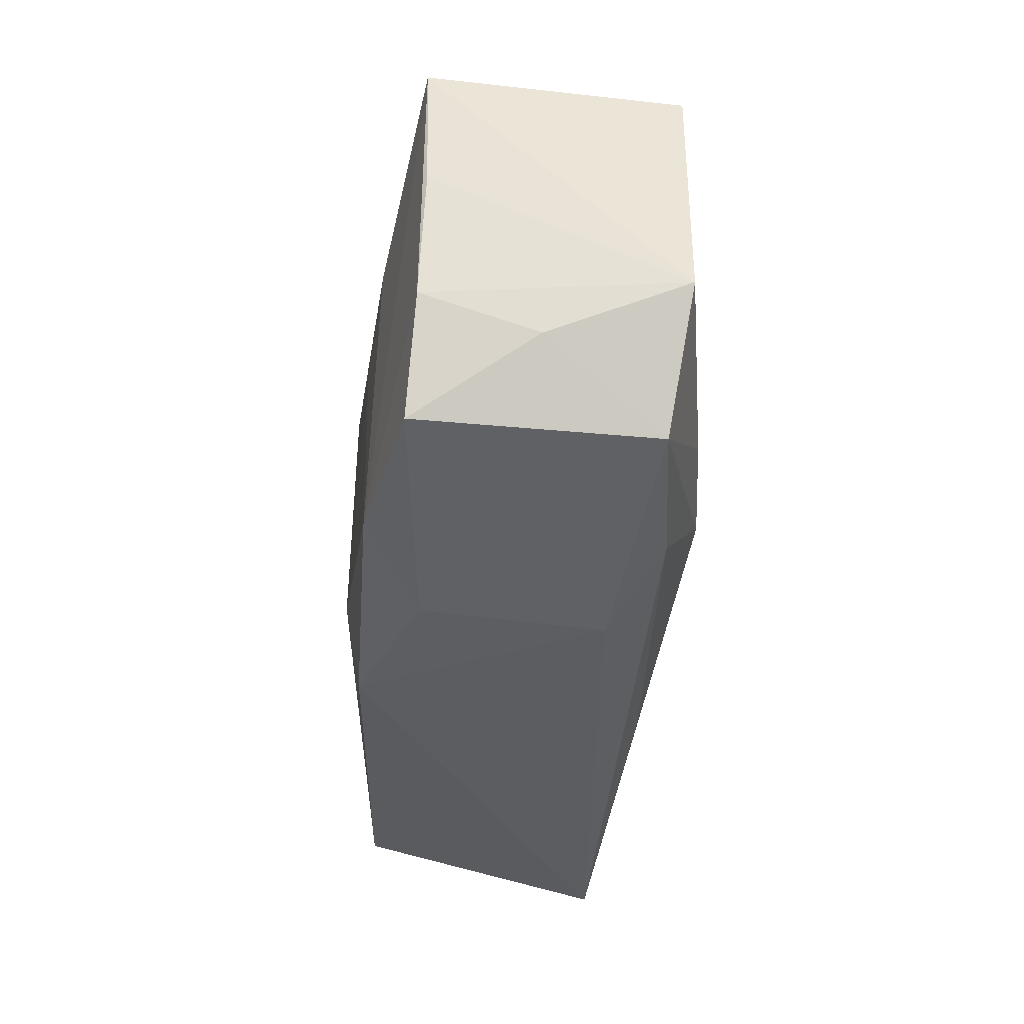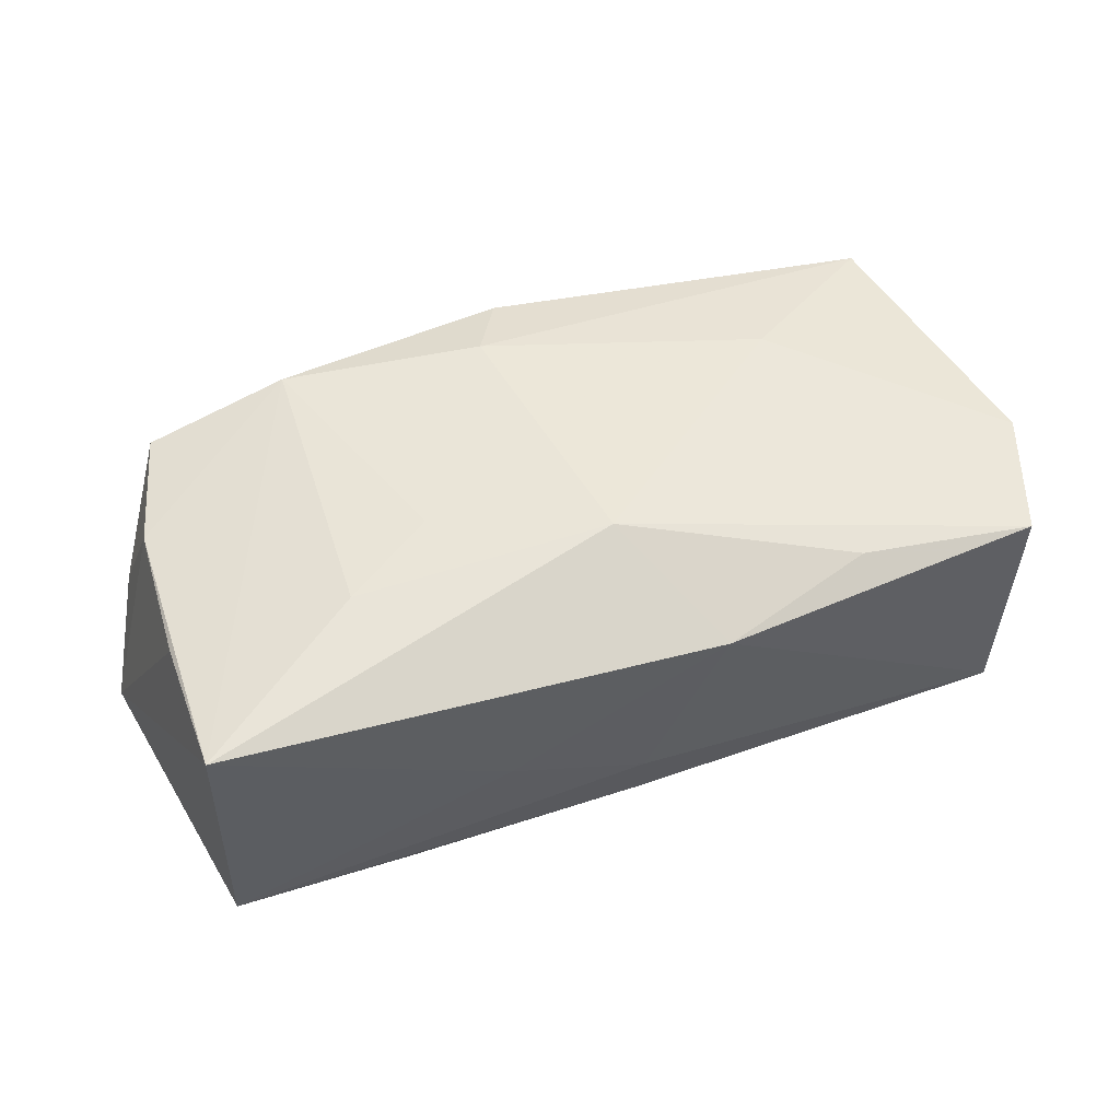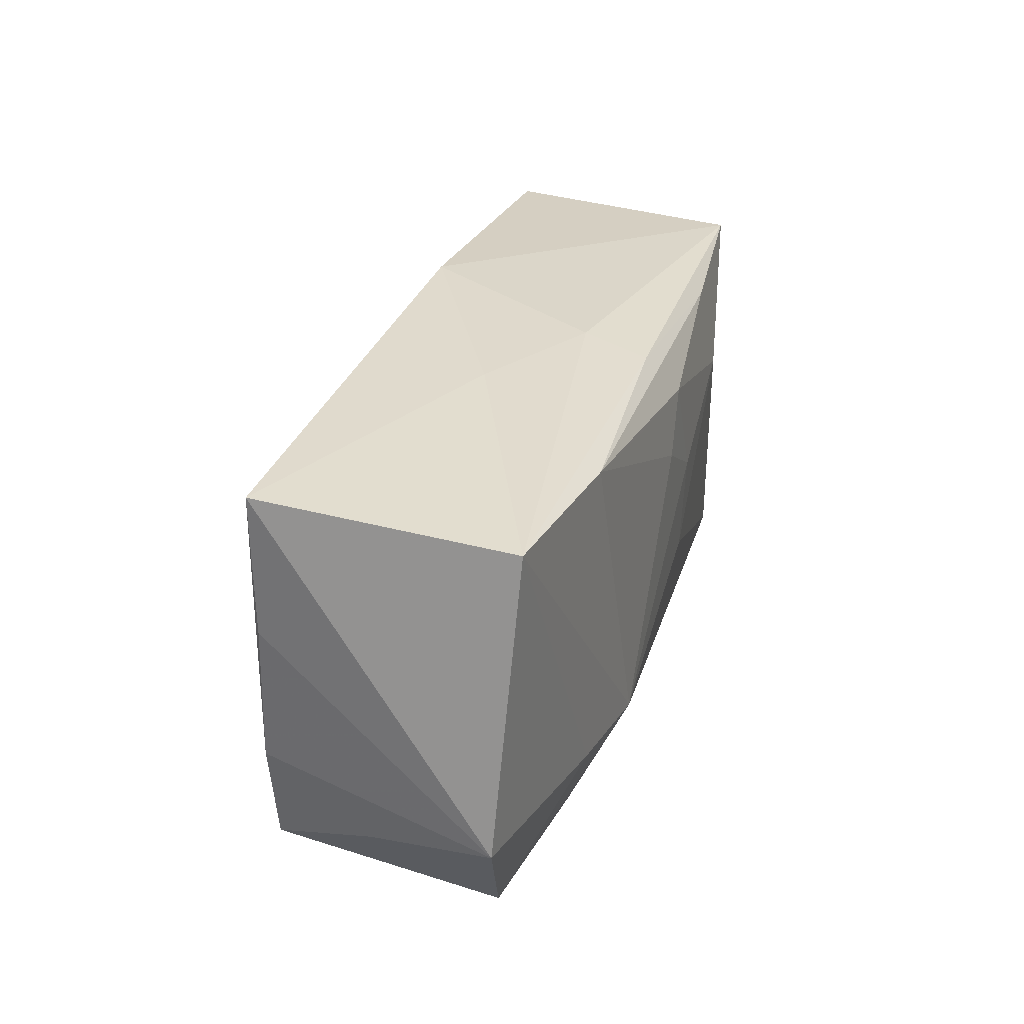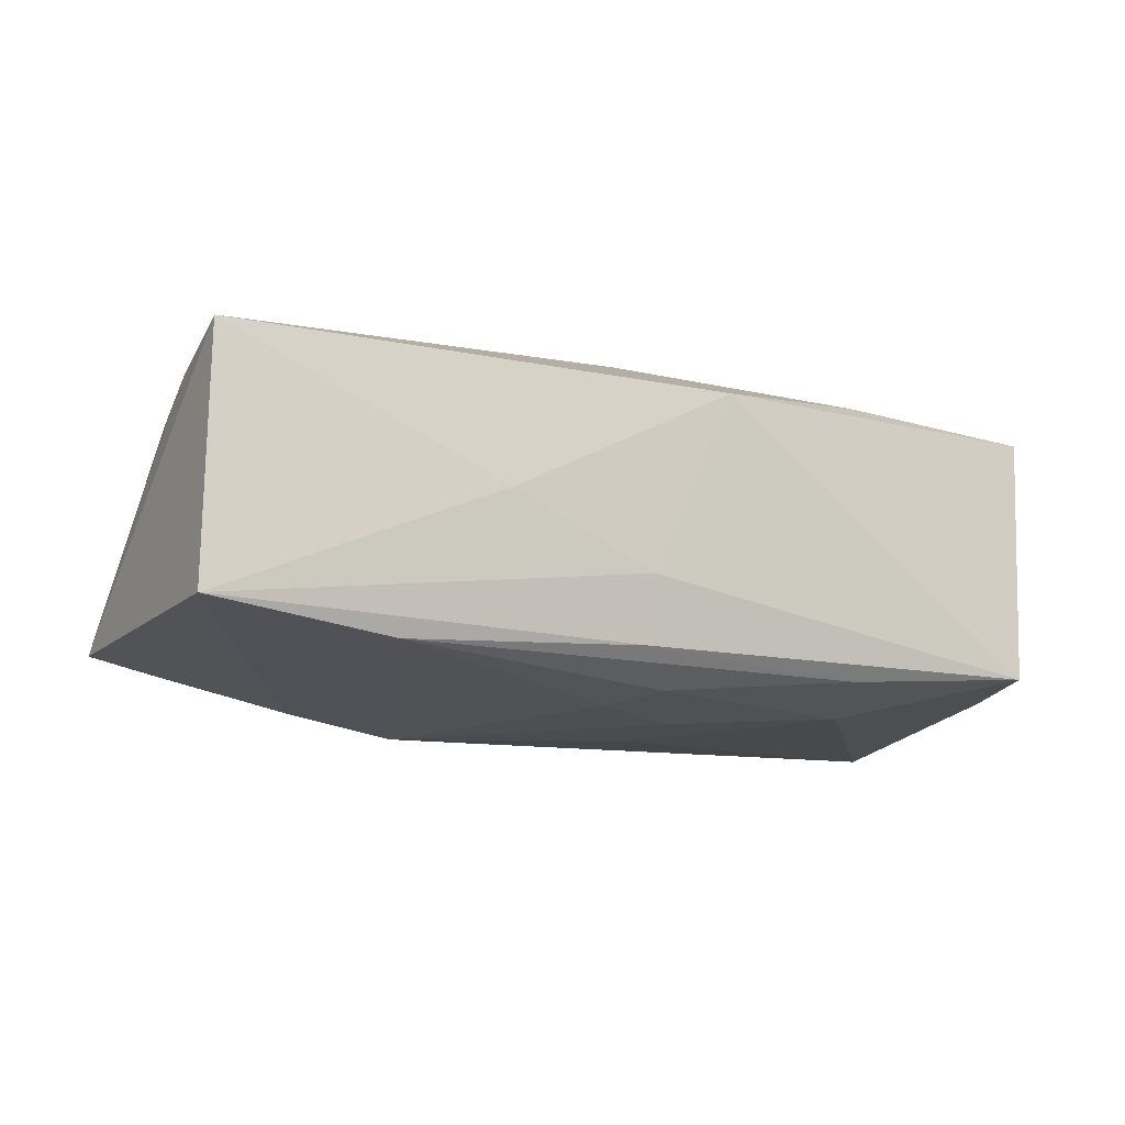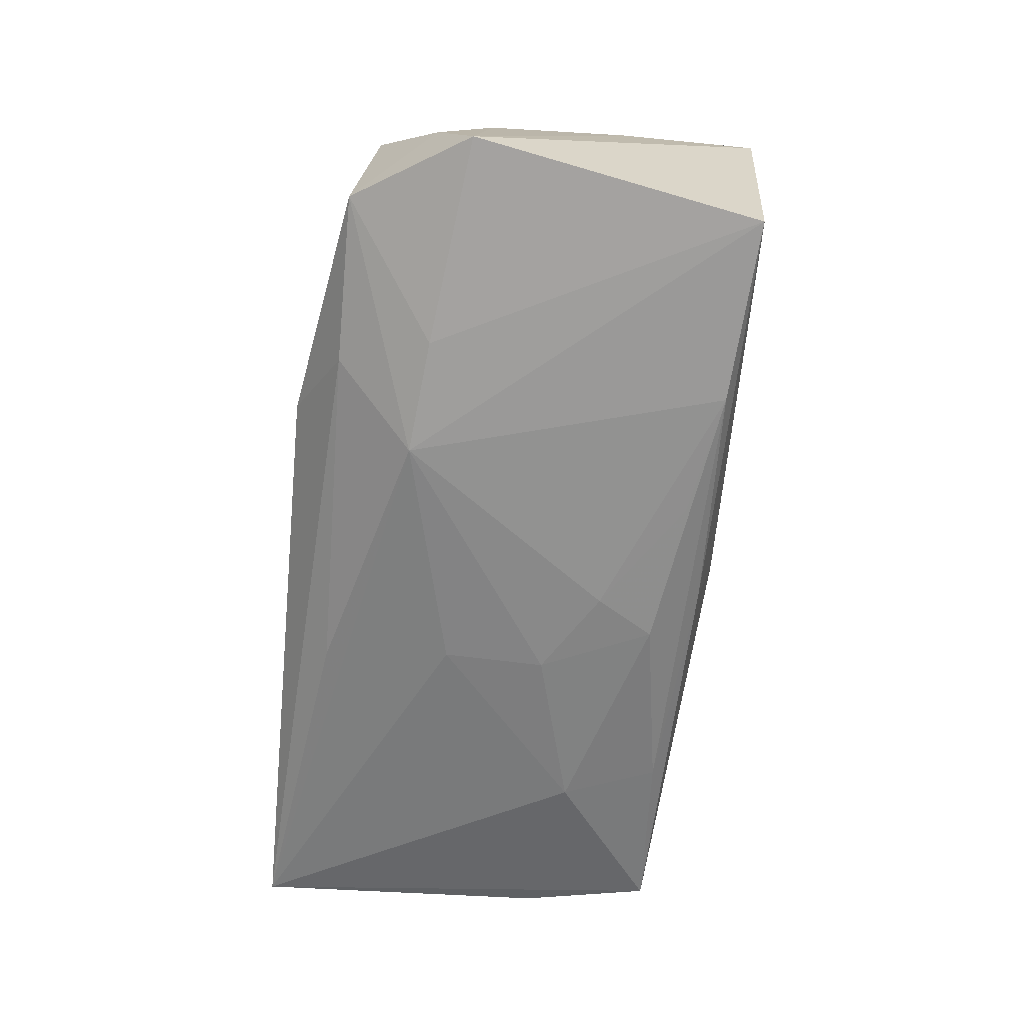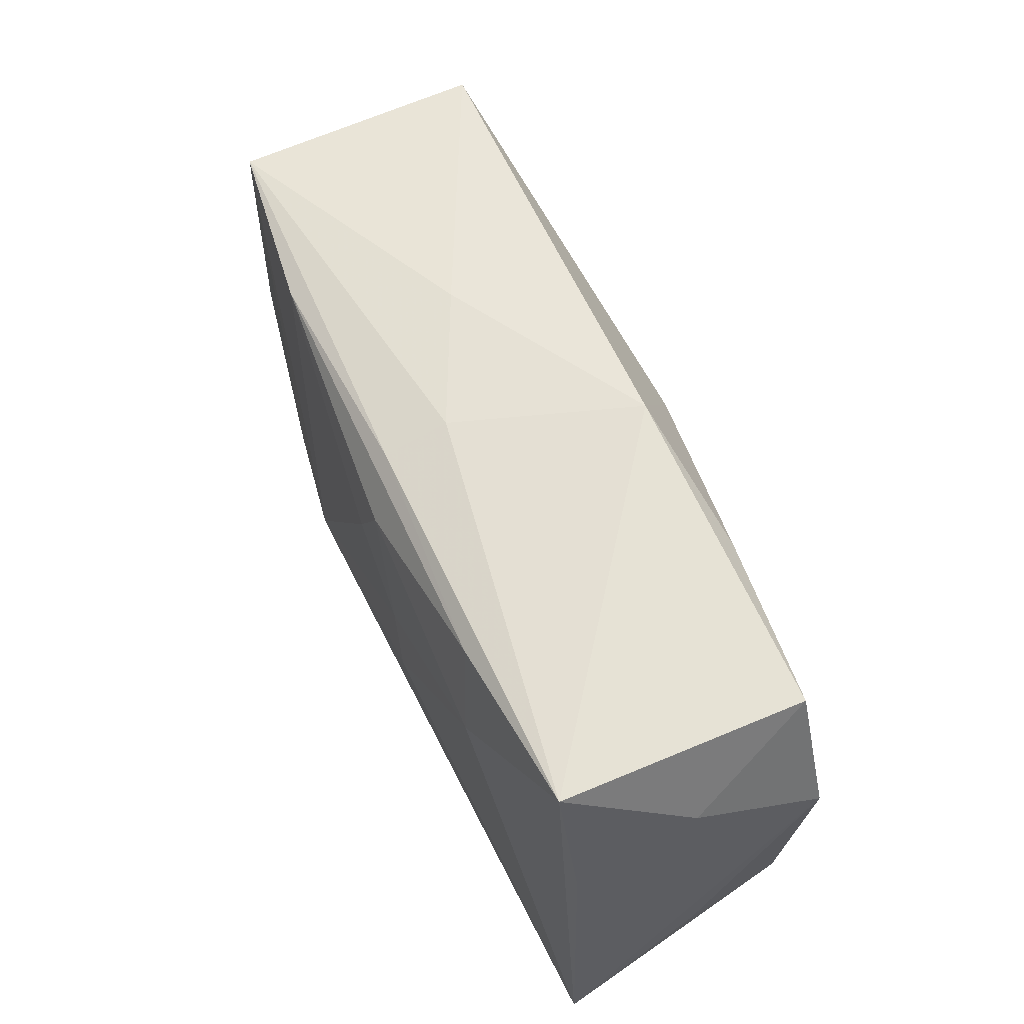
<metadata>
{"format":"obj","ext":"obj","renderer":"f3d","projection":"perspective","resolution":1024,"background":"white","views":[{"elev":-36.3,"azim":85.2,"up":"+Y"},{"elev":48.1,"azim":160.6,"up":"+Z"},{"elev":30.5,"azim":107.1,"up":"+Y"},{"elev":-17.9,"azim":160.1,"up":"+Z"},{"elev":-63.0,"azim":84.7,"up":"+Z"},{"elev":56.5,"azim":-113.5,"up":"+Y"}]}
</metadata>
<code>
v 0.03532 0.01785 -0.01113
v 0.0001255 0.01719 -0.01159
v -0.03338 -0.01682 0.01115
v 0.03686 -0.00956 0.0009611
v 0.03547 0.01913 0.01012
v 0.02284 -0.008701 -0.01297
v -0.02104 0.007293 -0.01349
v 7.206e-05 0.01879 -0.00616
v 0.009467 0.01466 -0.01336
v 0.0324 -0.01481 0.01084
v -0.006722 -0.004991 -0.01389
v 0.0005536 -0.01874 0.01337
v -0.01876 0.0154 -0.01242
v -0.00291 0.01301 -0.01395
v 0.01382 0.004292 0.01389
v -0.0338 0.01616 -0.01108
v -0.03783 0.006645 0.01016
v -0.019 0.01674 0.01098
v 0.03565 0.00732 0.009871
v -0.03412 0.01735 0.009387
v 0.01196 0.01964 -0.0007515
v 0.03348 -0.01632 -0.008608
v -0.03628 0.005324 -0.0104
v 9.636e-05 0.01022 0.01466
v 0.0002808 0.00811 -0.01427
v -0.008784 -0.01587 -0.01202
v -0.03699 -0.01102 0.0005907
v -0.0202 -0.007294 0.01323
v 0.003645 -0.01293 0.01473
v 0.01306 -0.02003 -0.006289
v 0.02044 -0.01584 0.01353
v 0.01343 -0.009712 -0.01427
v 0.01961 -0.01631 -0.01052
v -0.03719 -0.02003 -0.01036
v -0.006032 0.02051 0.009118
v -0.03679 0.0101 -0.0005375
v 0.03992 -0.006498 -0.0101
v 0.03514 -0.004685 0.01032
v 0.01994 0.01673 -0.0128
v -0.006812 0.003606 -0.01427
v 0.0214 0.009343 0.01303
v 0.01255 -0.01857 0.008708
f 12 34 30
f 20 17 24
f 24 17 28
f 26 34 32
f 33 26 32
f 30 34 33
f 34 26 33
f 24 5 35
f 20 35 16
f 24 28 29
f 29 15 24
f 42 12 30
f 30 10 42
f 22 6 37
f 30 33 22
f 22 10 30
f 22 33 32
f 32 6 22
f 18 20 24
f 24 35 18
f 18 35 20
f 23 34 17
f 23 16 34
f 17 20 36
f 20 16 36
f 36 23 17
f 16 23 36
f 34 16 7
f 5 37 1
f 37 6 1
f 1 6 32
f 17 34 27
f 12 29 3
f 3 29 28
f 34 12 3
f 3 28 17
f 3 27 34
f 17 27 3
f 19 37 5
f 5 38 19
f 19 38 37
f 37 38 4
f 4 38 10
f 4 22 37
f 10 22 4
f 10 38 31
f 15 29 31
f 31 38 5
f 31 29 12
f 12 42 31
f 31 42 10
f 32 34 11
f 34 7 11
f 21 35 5
f 5 1 21
f 41 31 5
f 15 31 41
f 41 5 24
f 24 15 41
f 32 11 40
f 40 25 32
f 40 11 7
f 39 1 32
f 32 25 39
f 14 40 7
f 25 40 14
f 8 21 1
f 8 16 35
f 35 21 8
f 13 7 16
f 13 14 7
f 39 14 13
f 9 39 25
f 25 14 9
f 9 14 39
f 16 8 2
f 2 8 1
f 1 39 2
f 2 13 16
f 39 13 2

</code>
